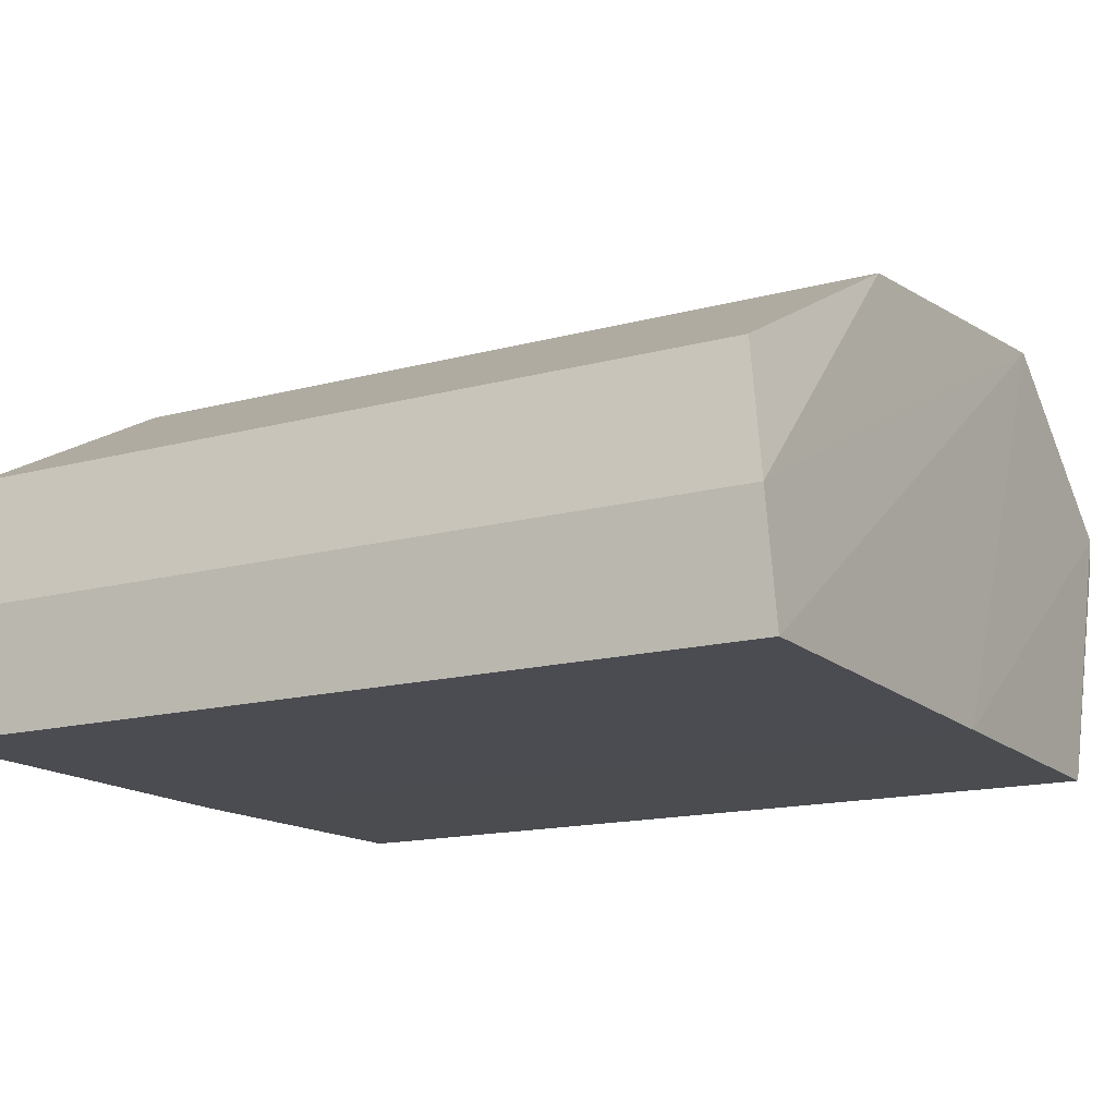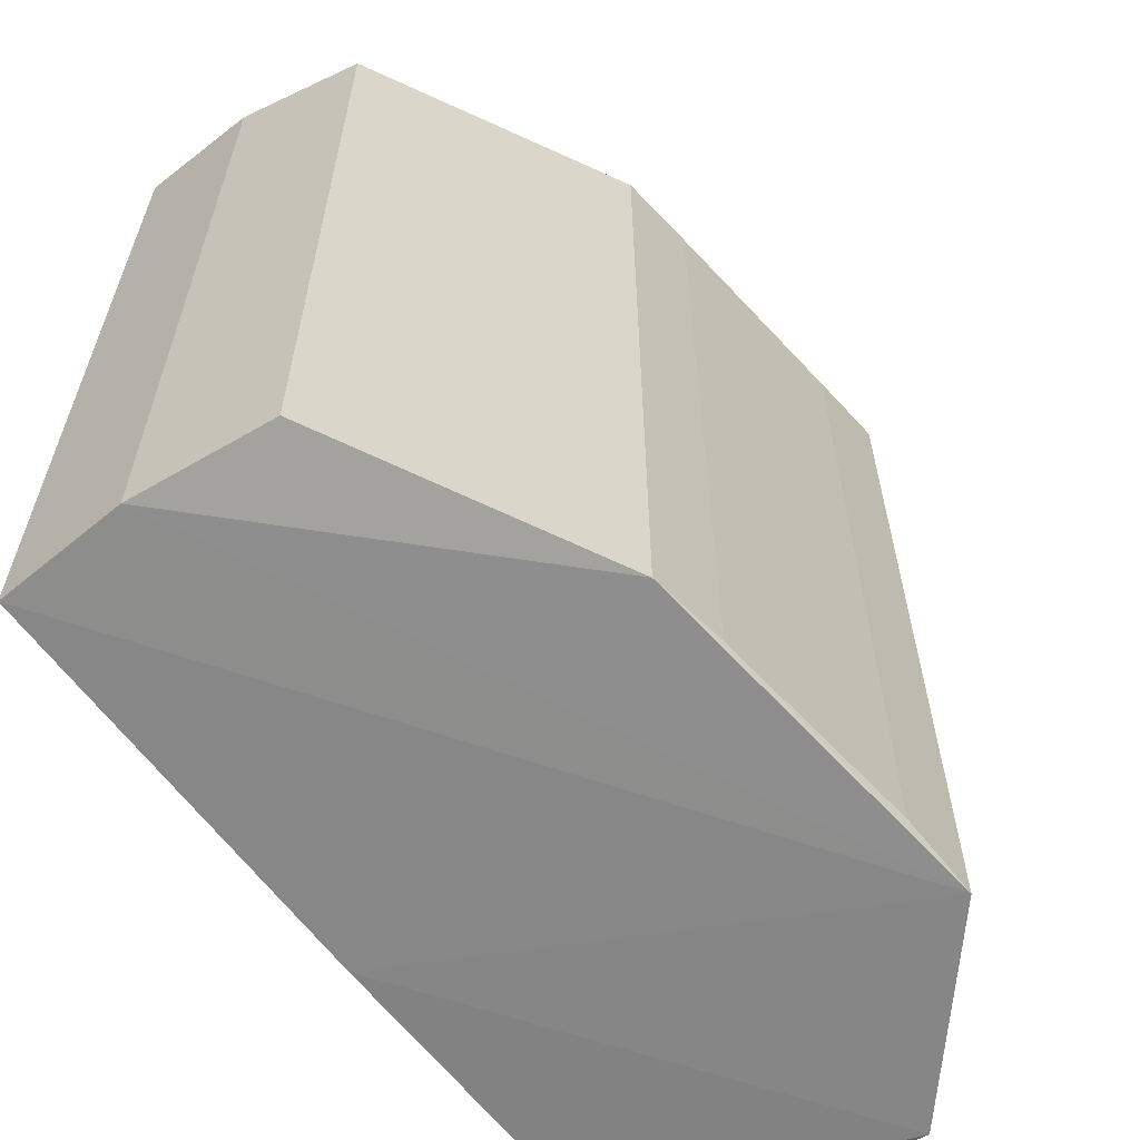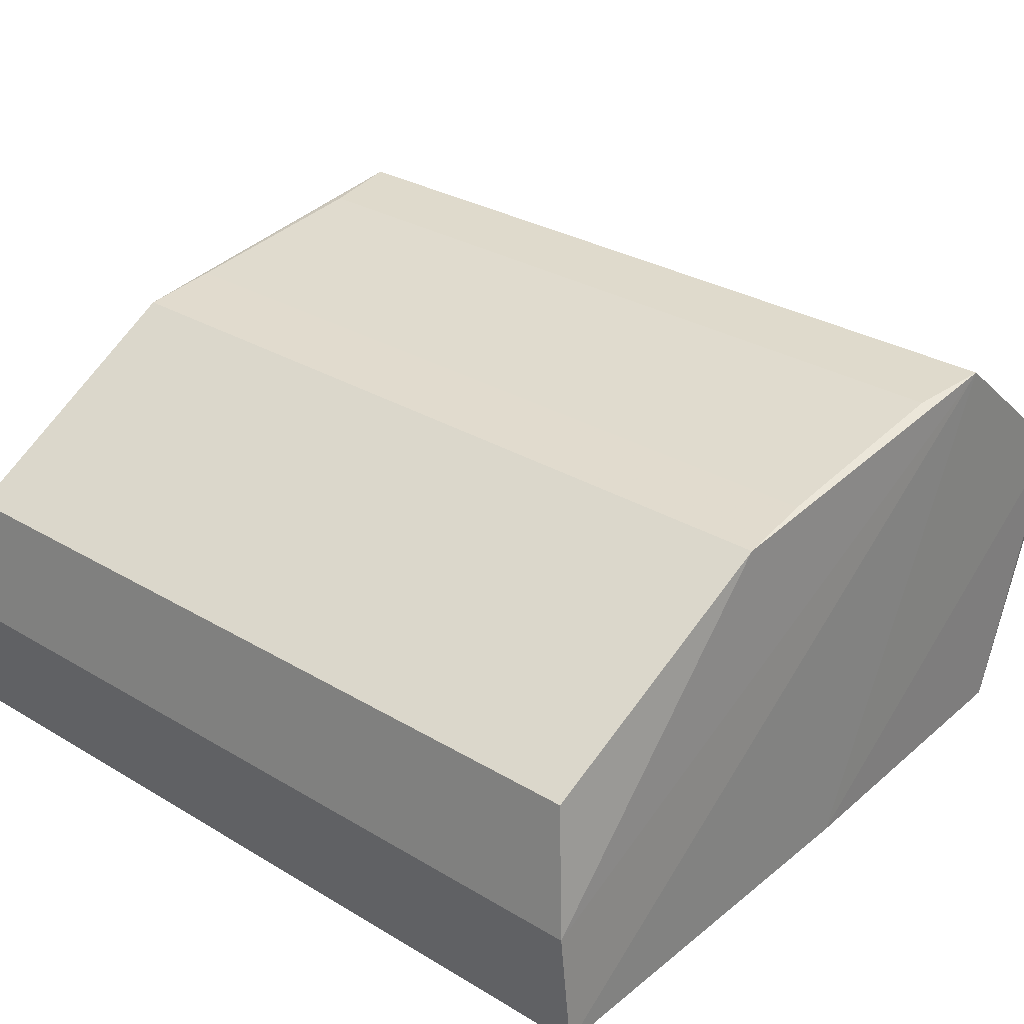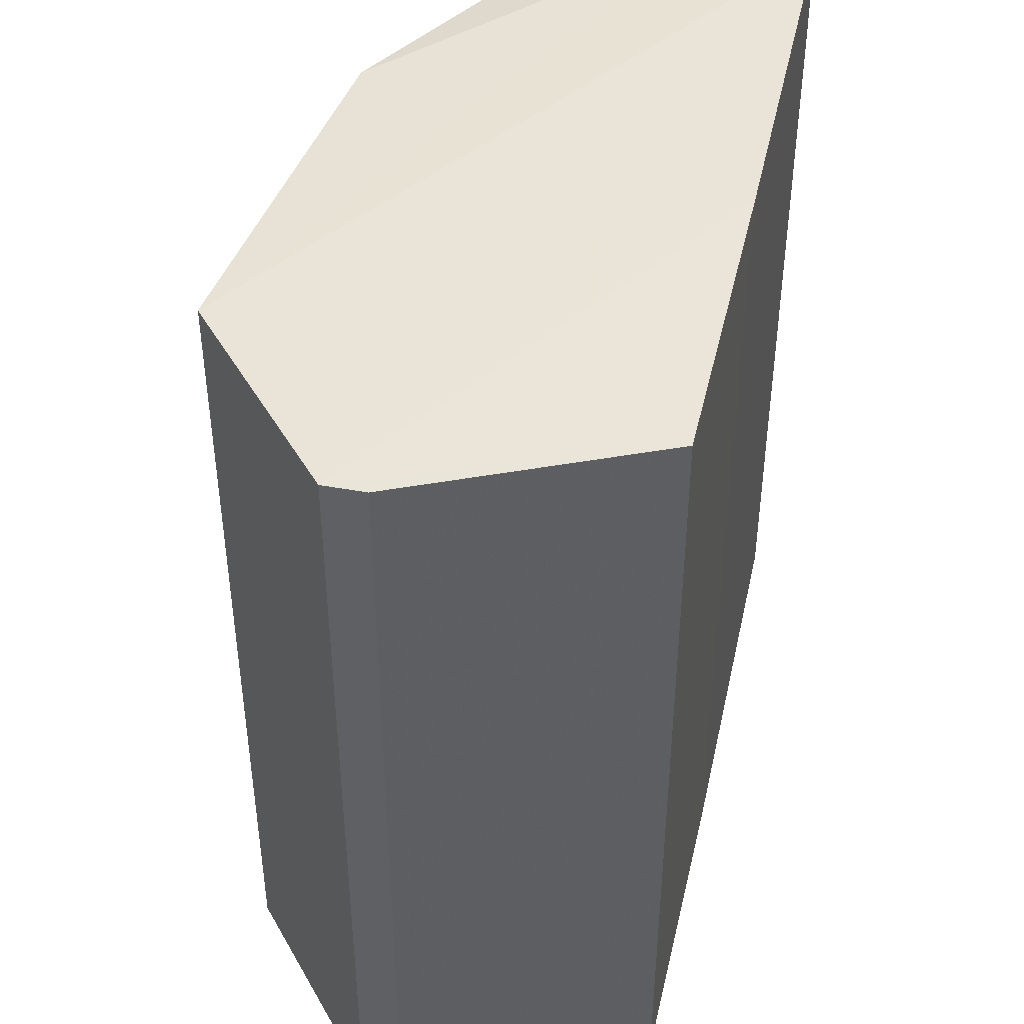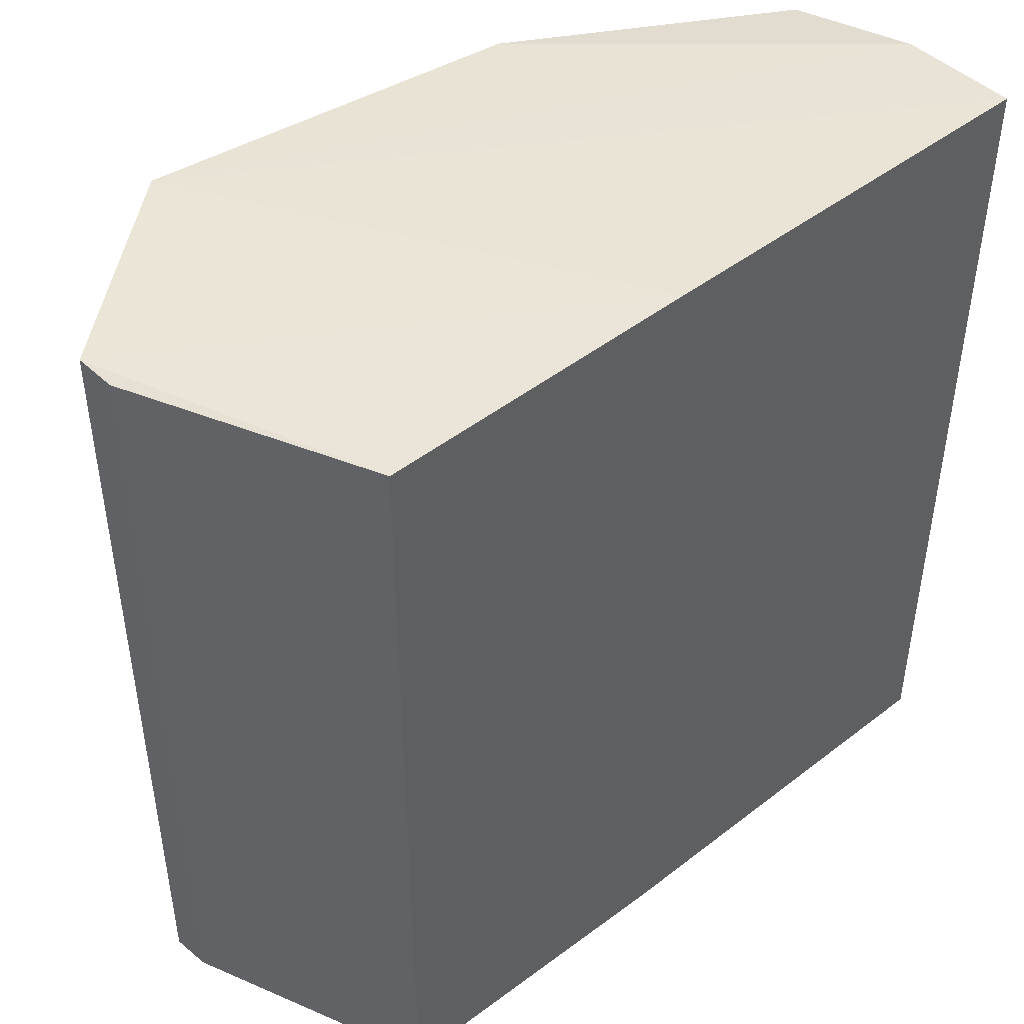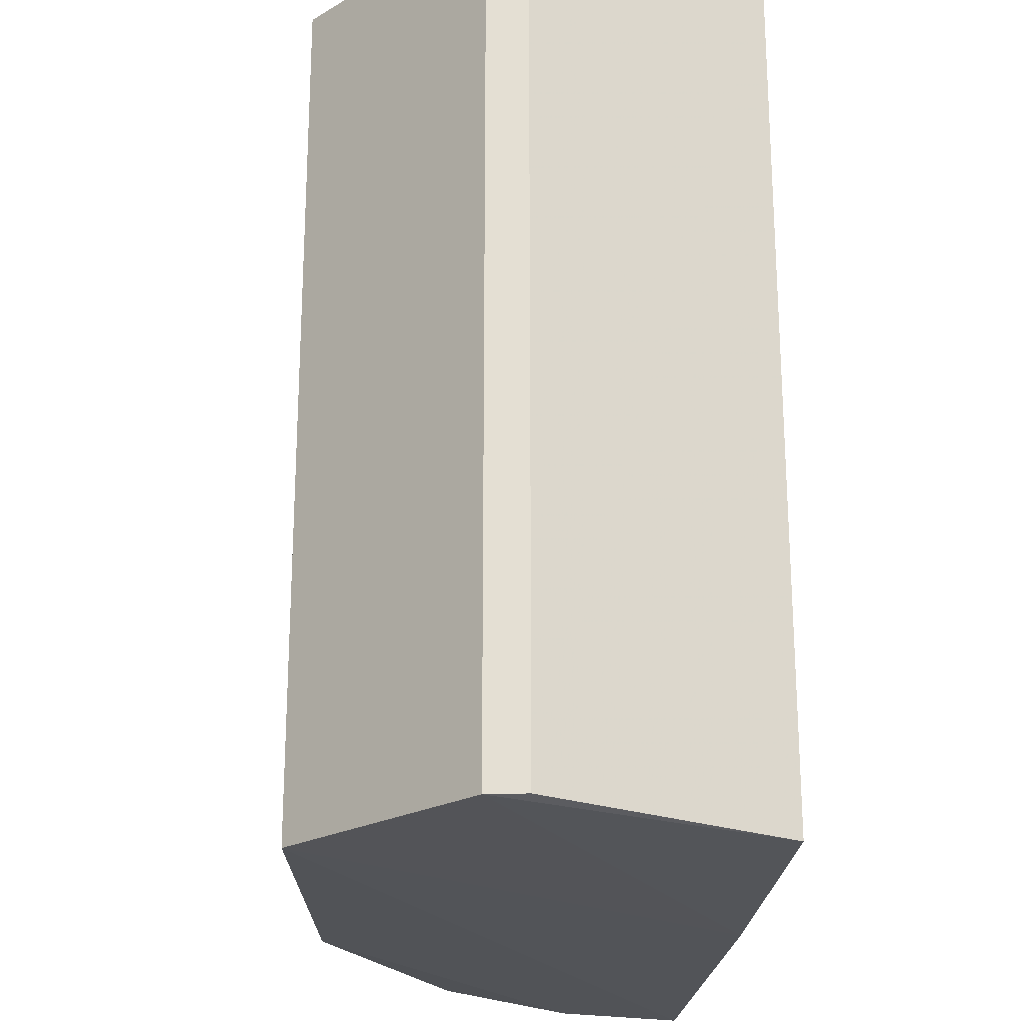
<metadata>
{"format":"obj","ext":"obj","renderer":"f3d","projection":"perspective","resolution":1024,"background":"white","views":[{"elev":-15.3,"azim":119.7,"up":"+Y"},{"elev":-61.5,"azim":126.0,"up":"+Z"},{"elev":30.2,"azim":130.9,"up":"+Y"},{"elev":44.4,"azim":-77.7,"up":"+Z"},{"elev":45.8,"azim":-41.6,"up":"+Z"},{"elev":-22.8,"azim":-95.2,"up":"+Z"}]}
</metadata>
<code>
v 0.4449 0.8331 0.9493
v -0.9701 0.5374 -0.9701
v -0.9701 0.5374 0.9701
v 0.9687 -0.02346 -1
v -0.7385 -0.01579 0.9849
v -0.5463 0.9929 -0.9713
v 0.9687 -0.02346 1
v 0.9398 0.5654 -0.9398
v -0.7385 -0.01579 -0.9849
v -0.5463 0.9929 0.9713
v 0.329 0.8959 -0.9574
v 0.9398 0.5654 0.9398
v -0.9758 0.6293 0.9758
v 0.329 0.8959 0.9574
v -0.9758 0.6293 -0.9758
v 0.9836 0.2616 -0.9836
v 0 -0.02356 -1
v 0.9836 0.2616 0.9836
v 0 -0.02356 1
v -0.3539 0.9788 0.944
v 0.1479 0.921 -0.947
v -0.3539 0.9788 -0.944
v 0.1479 0.921 0.947
f 21 20 23
f 3 2 5
f 5 2 9
f 1 8 11
f 8 1 12
f 2 3 13
f 3 5 13
f 10 6 13
f 1 11 14
f 12 1 14
f 9 2 15
f 2 13 15
f 13 6 15
f 4 6 16
f 7 4 16
f 6 11 16
f 11 8 16
f 8 12 16
f 6 4 17
f 4 7 17
f 5 9 17
f 15 6 17
f 9 15 17
f 10 7 18
f 14 10 18
f 12 14 18
f 7 16 18
f 16 12 18
f 7 10 19
f 13 5 19
f 10 13 19
f 17 7 19
f 5 17 19
f 6 10 20
f 11 6 21
f 14 11 21
f 6 20 22
f 20 21 22
f 21 6 22
f 10 14 23
f 20 10 23
f 14 21 23

</code>
